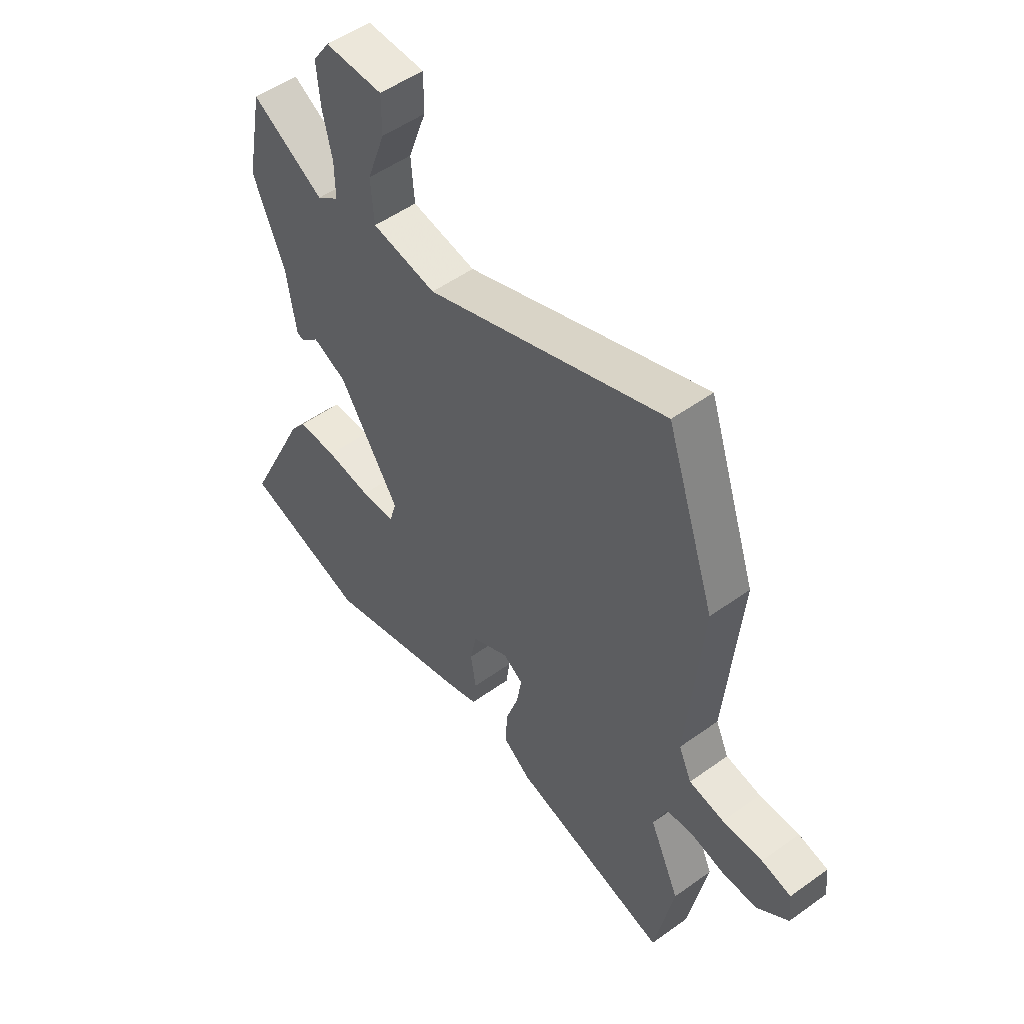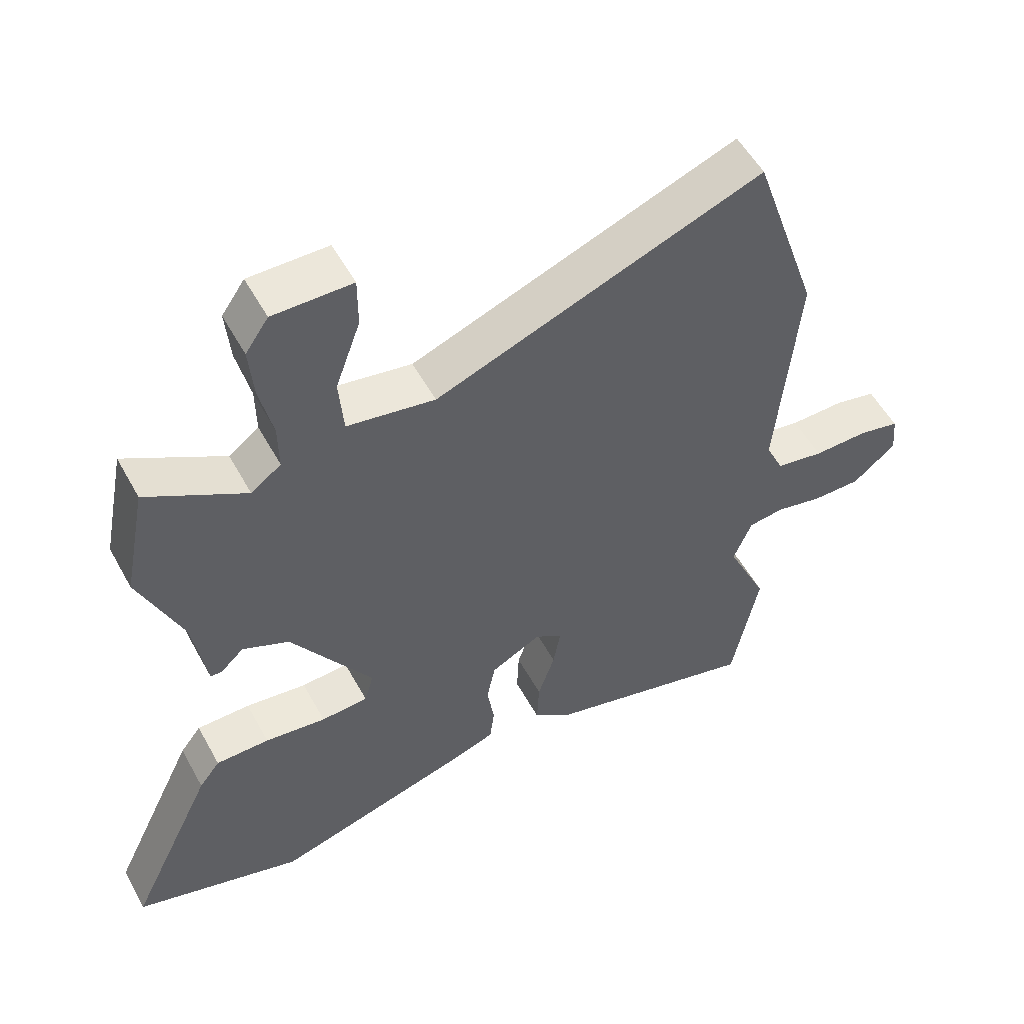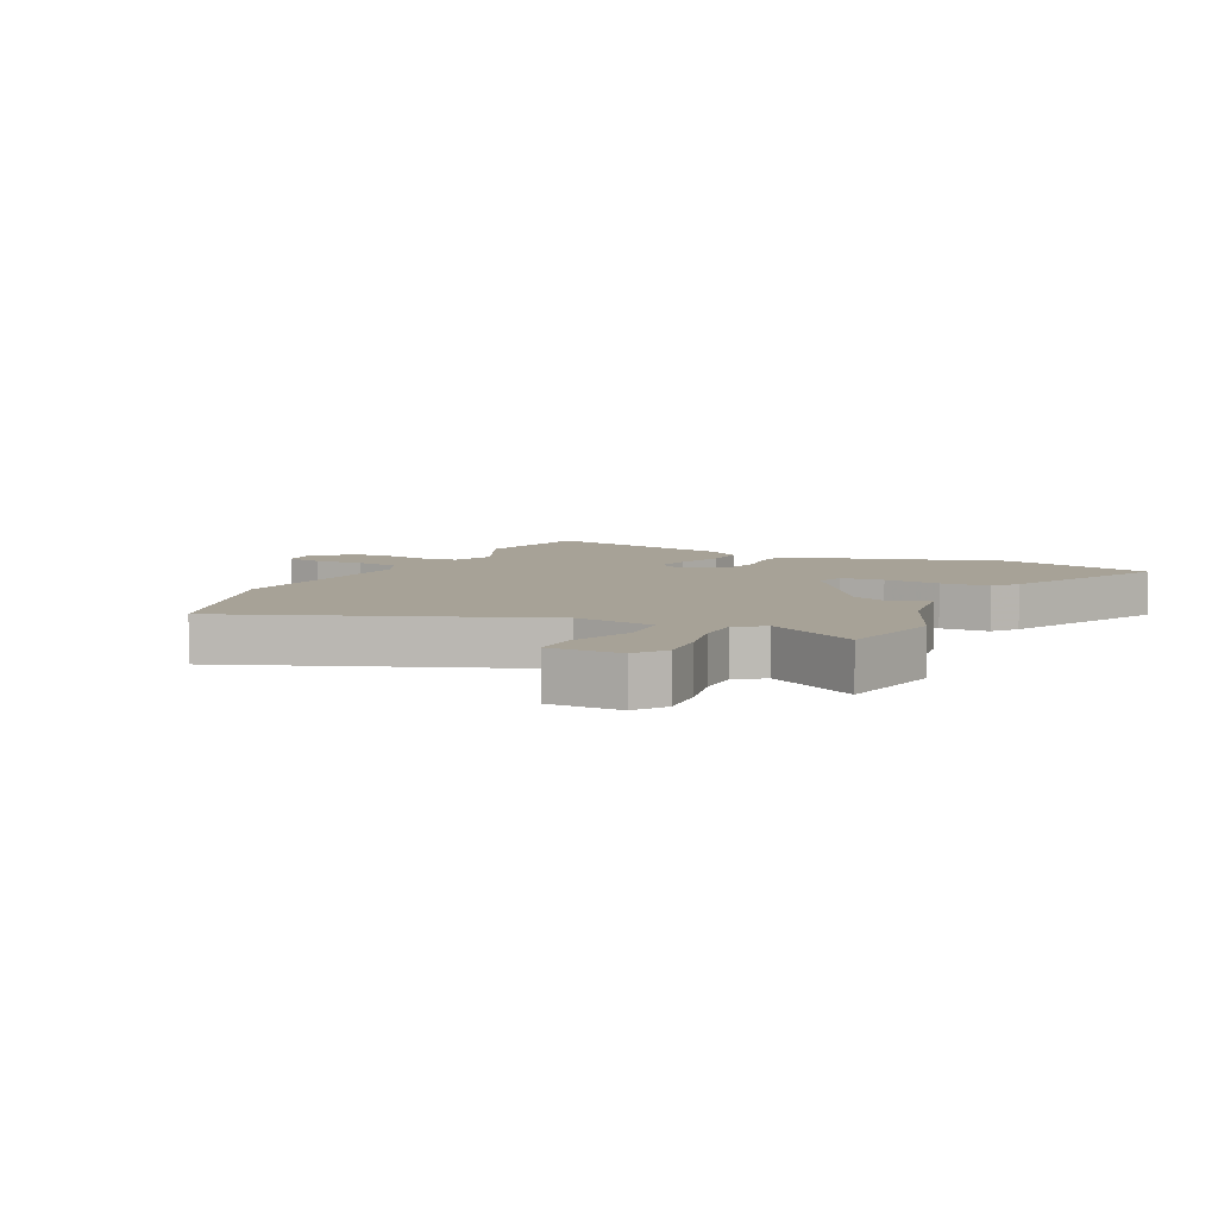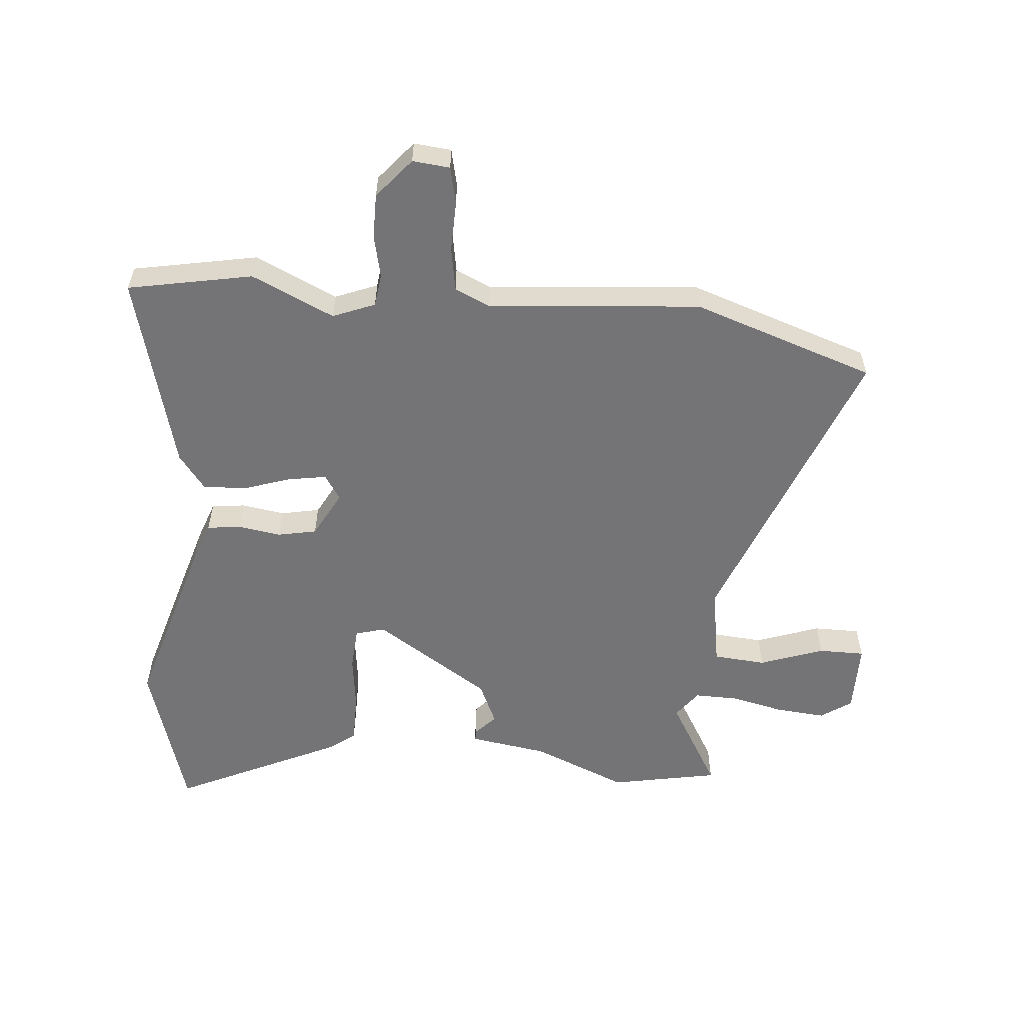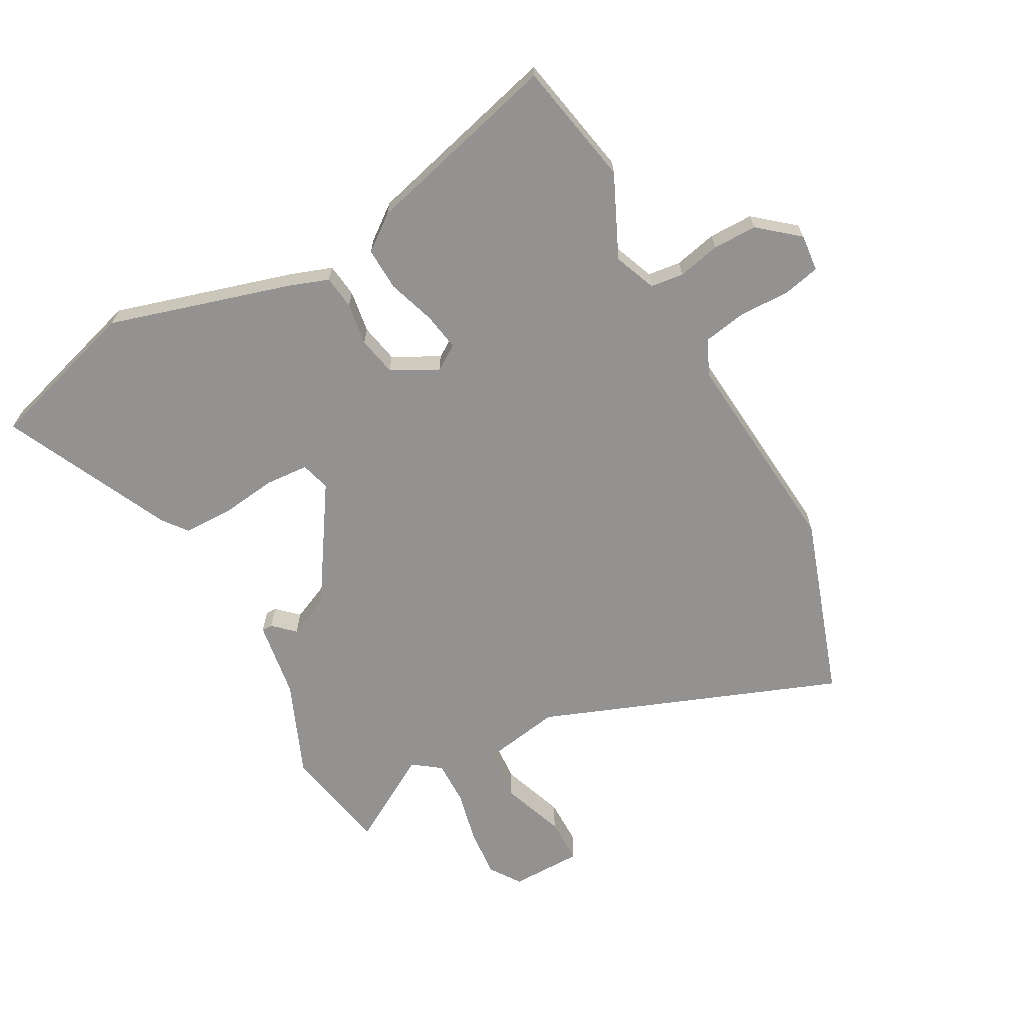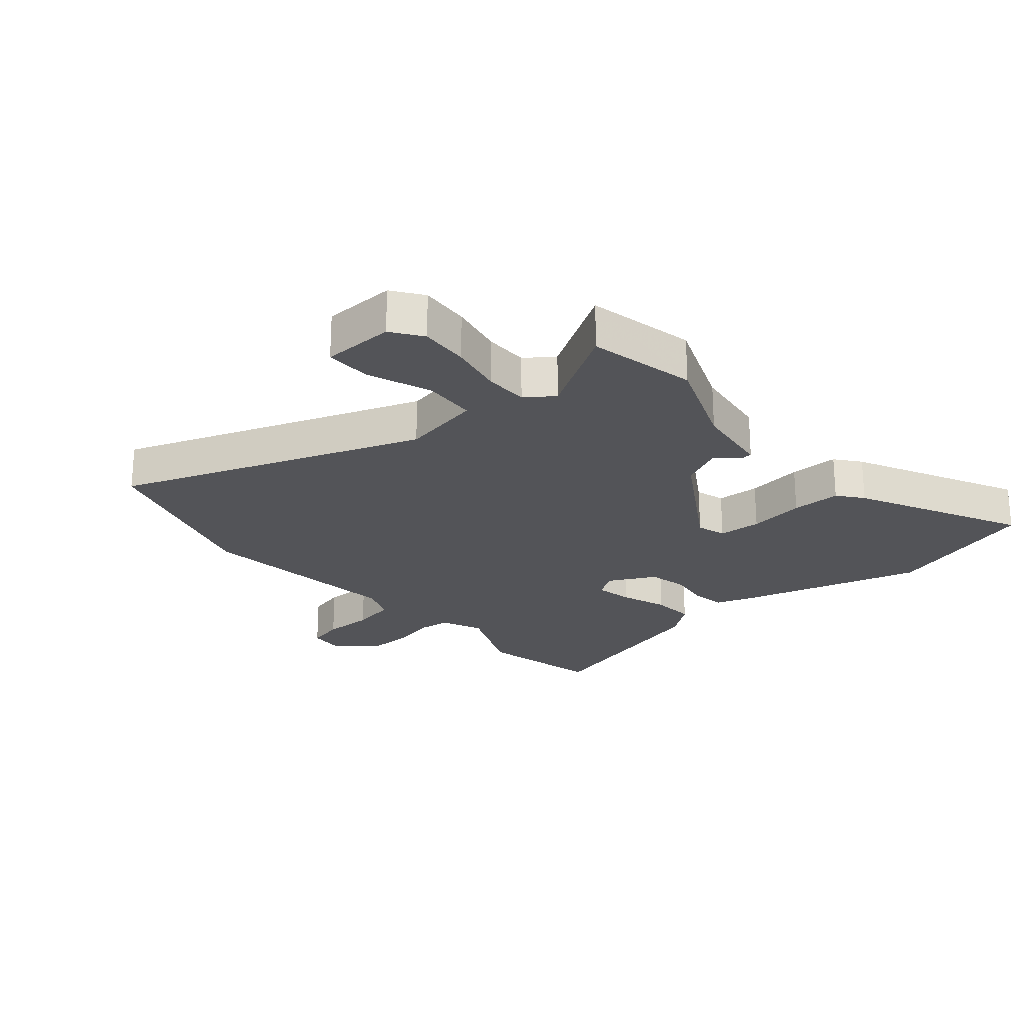
<metadata>
{"format":"obj","ext":"obj","renderer":"f3d","projection":"perspective","resolution":1024,"background":"white","views":[{"elev":51.9,"azim":-127.9,"up":"+Z"},{"elev":54.1,"azim":151.7,"up":"+Z"},{"elev":6.6,"azim":25.9,"up":"+Y"},{"elev":-56.3,"azim":-95.1,"up":"+Y"},{"elev":-66.5,"azim":-151.3,"up":"+Y"},{"elev":-23.5,"azim":41.6,"up":"+Y"}]}
</metadata>
<code>
v 0.615 0.07 -0.466
v 0.357 0.07 -0.543
v 0.055 0.07 -0.454
v -0.012 0.07 -0.43
v -0.019 0.07 -0.374
v -0.008 0.07 -0.303
v -0.021 0.07 -0.238
v -0.098 0.07 -0.197
v -0.14 0.07 -0.224
v -0.129 0.07 -0.288
v -0.103 0.07 -0.366
v -0.1 0.07 -0.438
v -0.158 0.07 -0.482
v -0.487 0.07 -0.568
v -0.527 0.07 -0.361
v -0.464 0.07 -0.224
v -0.492 0.07 -0.154
v -0.547 0.07 -0.147
v -0.618 0.07 -0.163
v -0.692 0.07 -0.163
v -0.758 0.07 -0.108
v -0.752 0.07 -0.046
v -0.69 0.07 -0.032
v -0.606 0.07 -0.034
v -0.533 0.07 -0.021
v -0.506 0.07 0.038
v -0.537 0.07 0.39
v -0.435 0.07 0.694
v 0.063 0.07 0.503
v 0.197 0.07 0.526
v 0.204 0.07 0.614
v 0.166 0.07 0.72
v 0.166 0.07 0.797
v 0.286 0.07 0.798
v 0.321 0.07 0.747
v 0.314 0.07 0.665
v 0.294 0.07 0.576
v 0.293 0.07 0.503
v 0.339 0.07 0.469
v 0.489 0.07 0.557
v 0.524 0.07 0.377
v 0.458 0.07 0.219
v 0.438 0.07 0.089
v 0.42 0.07 0.089
v 0.385 0.07 0.122
v 0.314 0.07 0.09
v 0.189 0.07 -0.103
v 0.203 0.07 -0.152
v 0.275 0.07 -0.157
v 0.369 0.07 -0.145
v 0.451 0.07 -0.146
v 0.483 0.07 -0.188
v 0.615 0 -0.466
v 0.357 0 -0.543
v 0.055 0 -0.454
v -0.012 0 -0.43
v -0.019 0 -0.374
v -0.008 0 -0.303
v -0.021 0 -0.238
v -0.098 0 -0.197
v -0.14 0 -0.224
v -0.129 0 -0.288
v -0.103 0 -0.366
v -0.1 0 -0.438
v -0.158 0 -0.482
v -0.487 0 -0.568
v -0.527 0 -0.361
v -0.464 0 -0.224
v -0.492 0 -0.154
v -0.547 0 -0.147
v -0.618 0 -0.163
v -0.692 0 -0.163
v -0.758 0 -0.108
v -0.752 0 -0.046
v -0.69 0 -0.032
v -0.606 0 -0.034
v -0.533 0 -0.021
v -0.506 0 0.038
v -0.537 0 0.39
v -0.435 0 0.694
v 0.063 0 0.503
v 0.197 0 0.526
v 0.204 0 0.614
v 0.166 0 0.72
v 0.166 0 0.797
v 0.286 0 0.798
v 0.321 0 0.747
v 0.314 0 0.665
v 0.294 0 0.576
v 0.293 0 0.503
v 0.339 0 0.469
v 0.489 0 0.557
v 0.524 0 0.377
v 0.458 0 0.219
v 0.438 0 0.089
v 0.42 0 0.089
v 0.385 0 0.122
v 0.314 0 0.09
v 0.189 0 -0.103
v 0.203 0 -0.152
v 0.275 0 -0.157
v 0.369 0 -0.145
v 0.451 0 -0.146
v 0.483 0 -0.188
f 49 50 51 52
f 48 49 52 1
f 42 43 44 45
f 42 45 46
f 39 40 41 42
f 38 39 42 46
f 34 35 36 37
f 34 37 38
f 31 32 33 34
f 30 31 34 38
f 29 30 38 46
f 26 27 28 29
f 25 26 29 46
f 21 22 23 24
f 18 19 20 21
f 17 18 21 24
f 13 14 15 16
f 13 16 17
f 10 11 12 13
f 9 10 13 17
f 8 9 17 24
f 3 4 5 6
f 3 6 7
f 48 1 2 3
f 47 48 3 7
f 8 24 25 46
f 7 8 46 47
f 104 103 102 101
f 53 104 101 100
f 97 96 95 94
f 98 97 94
f 94 93 92 91
f 98 94 91 90
f 89 88 87 86
f 90 89 86
f 86 85 84 83
f 90 86 83 82
f 98 90 82 81
f 81 80 79 78
f 98 81 78 77
f 76 75 74 73
f 73 72 71 70
f 76 73 70 69
f 68 67 66 65
f 69 68 65
f 65 64 63 62
f 69 65 62 61
f 76 69 61 60
f 58 57 56 55
f 59 58 55
f 55 54 53 100
f 59 55 100 99
f 98 77 76 60
f 99 98 60 59
f 1 53 54 2
f 2 54 55 3
f 3 55 56 4
f 4 56 57 5
f 5 57 58 6
f 6 58 59 7
f 7 59 60 8
f 8 60 61 9
f 9 61 62 10
f 10 62 63 11
f 11 63 64 12
f 12 64 65 13
f 13 65 66 14
f 14 66 67 15
f 15 67 68 16
f 16 68 69 17
f 17 69 70 18
f 18 70 71 19
f 19 71 72 20
f 20 72 73 21
f 21 73 74 22
f 22 74 75 23
f 23 75 76 24
f 24 76 77 25
f 25 77 78 26
f 26 78 79 27
f 27 79 80 28
f 28 80 81 29
f 29 81 82 30
f 30 82 83 31
f 31 83 84 32
f 32 84 85 33
f 33 85 86 34
f 34 86 87 35
f 35 87 88 36
f 36 88 89 37
f 37 89 90 38
f 38 90 91 39
f 39 91 92 40
f 40 92 93 41
f 41 93 94 42
f 42 94 95 43
f 43 95 96 44
f 44 96 97 45
f 45 97 98 46
f 46 98 99 47
f 47 99 100 48
f 48 100 101 49
f 49 101 102 50
f 50 102 103 51
f 51 103 104 52
f 52 104 53 1

</code>
